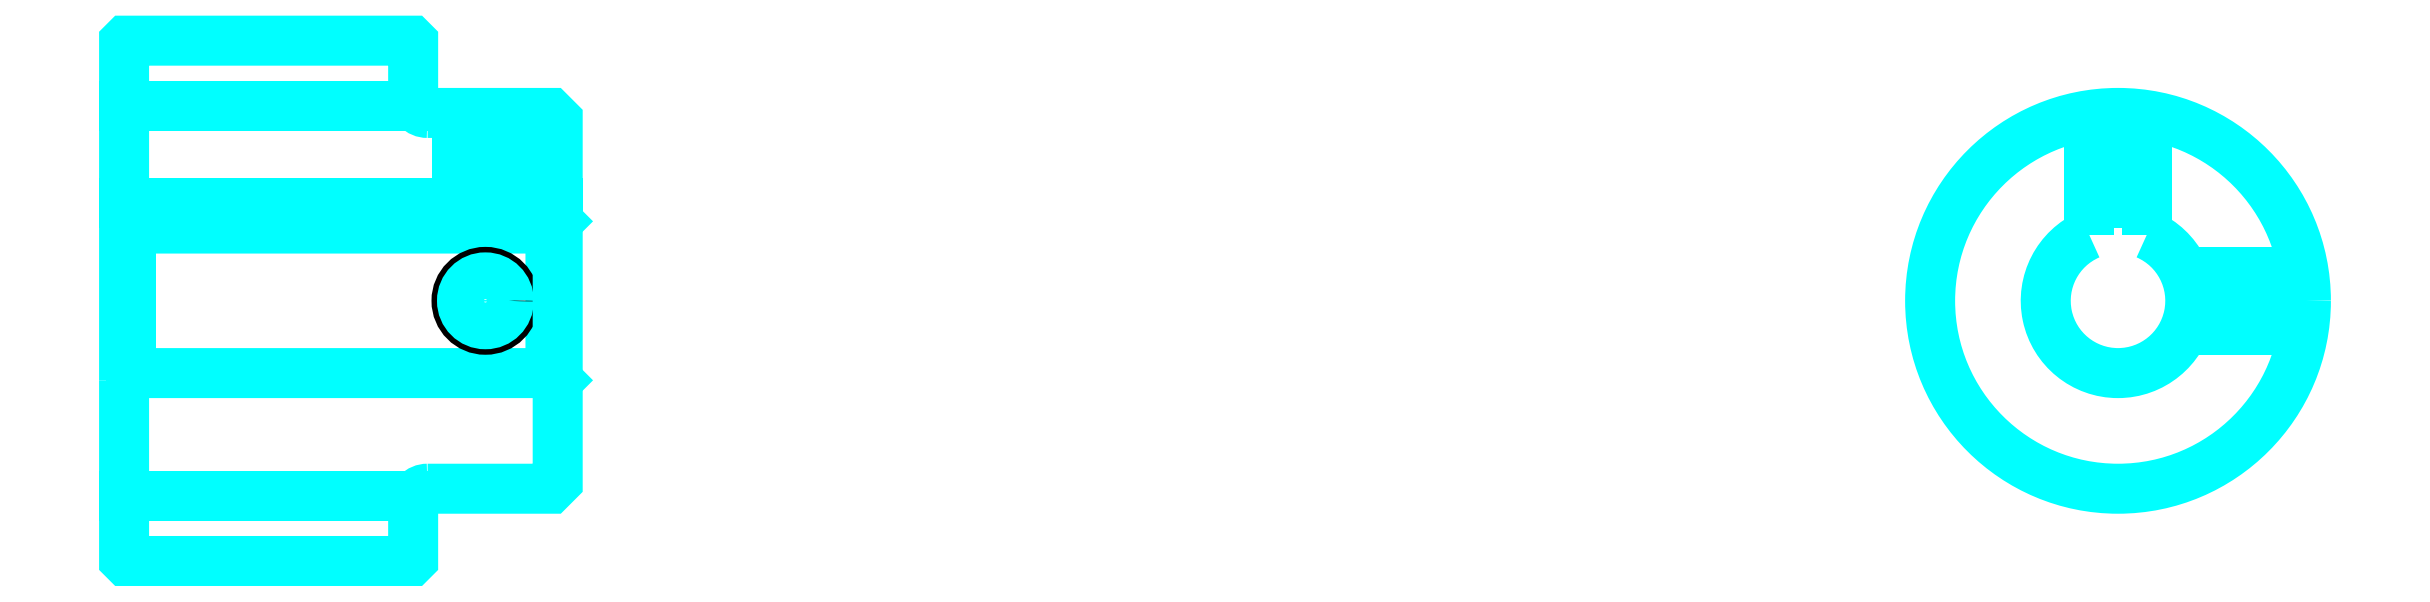
<metadata>
{"format":"dxf","ext":"dxf","renderer":"ezdxf+matplotlib","layout":"modelspace","background":"white","min_lineweight":24,"dpi":150}
</metadata>
<code>
0
SECTION
2
ENTITIES
0
LINE
8
0
10
98.61
20
112.7
30
0
11
118.6
21
112.7
31
0
0
LINE
8
0
10
98.61
20
85.72
30
0
11
118.6
21
85.72
31
0
0
LINE
8
0
10
128.1
20
94.22
30
0
11
128.6
21
93.72
31
0
0
LINE
8
0
10
128.1
20
104.2
30
0
11
128.6
21
104.7
31
0
0
LINE
8
0
10
99.11
20
104.2
30
0
11
99.11
21
94.22
31
0
0
POLYLINE
8
0
66
1
10
0
20
0
30
0
70
2
0
VERTEX
8
0
10
98.61
20
93.72
30
0
70
0
0
VERTEX
8
0
10
99.11
20
94.22
30
0
70
0
0
VERTEX
8
0
10
128.1
20
94.22
30
0
70
0
0
VERTEX
8
0
10
128.1
20
104.2
30
0
70
0
0
VERTEX
8
0
10
99.11
20
104.2
30
0
70
0
0
VERTEX
8
0
10
98.61
20
104.7
30
0
70
0
0
SEQEND
8
0
0
ARC
8
0
10
119.6
20
113.2
30
0
40
1
50
180
51
270
0
ARC
8
0
10
119.6
20
85.22
30
0
40
1
50
90
51
180
0
ARC
8
0
10
236.6
20
99.22
30
0
40
5
50
113.6
51
66.42
0
POLYLINE
8
0
66
1
10
0
20
0
30
0
70
2
0
VERTEX
8
0
10
238.6
20
103.8
30
0
70
0
0
VERTEX
8
0
10
238.6
20
106
30
0
70
0
0
VERTEX
8
0
10
234.6
20
106
30
0
70
0
0
VERTEX
8
0
10
234.6
20
103.8
30
0
70
0
0
SEQEND
8
0
0
LINE
8
0
10
98.61
20
106
30
0
11
128.6
21
106
31
0
0
POLYLINE
8
0
66
1
10
0
20
0
30
0
70
2
0
VERTEX
8
0
10
125.6
20
112.2
30
0
70
0
0
VERTEX
8
0
10
125.6
20
106
30
0
70
0
0
SEQEND
8
0
0
POLYLINE
8
0
66
1
10
0
20
0
30
0
70
2
0
VERTEX
8
0
10
121.6
20
112.2
30
0
70
0
0
VERTEX
8
0
10
121.6
20
106
30
0
70
0
0
SEQEND
8
0
0
POLYLINE
8
0
66
1
10
0
20
0
30
0
70
2
0
VERTEX
8
0
10
125.2
20
112.2
30
0
70
0
0
VERTEX
8
0
10
125.2
20
106
30
0
70
0
0
SEQEND
8
0
0
POLYLINE
8
0
66
1
10
0
20
0
30
0
70
2
0
VERTEX
8
0
10
122
20
112.2
30
0
70
0
0
VERTEX
8
0
10
122
20
106
30
0
70
0
0
SEQEND
8
0
0
POLYLINE
8
0
66
1
10
0
20
0
30
0
70
2
0
VERTEX
8
0
10
234.6
20
103.8
30
0
70
0
0
VERTEX
8
0
10
234.6
20
112.1
30
0
70
0
0
SEQEND
8
0
0
POLYLINE
8
0
66
1
10
0
20
0
30
0
70
2
0
VERTEX
8
0
10
238.6
20
103.8
30
0
70
0
0
VERTEX
8
0
10
238.6
20
112.1
30
0
70
0
0
SEQEND
8
0
0
POLYLINE
8
0
66
1
10
0
20
0
30
0
70
2
0
VERTEX
8
0
10
234.9
20
106
30
0
70
0
0
VERTEX
8
0
10
234.9
20
112.1
30
0
70
0
0
SEQEND
8
0
0
POLYLINE
8
0
66
1
10
0
20
0
30
0
70
2
0
VERTEX
8
0
10
238.2
20
106
30
0
70
0
0
VERTEX
8
0
10
238.2
20
112.1
30
0
70
0
0
SEQEND
8
0
0
CIRCLE
8
0
10
123.6
20
99.22
30
0
40
2
0
CIRCLE
8
0
10
123.6
20
99.22
30
0
40
1.62
0
POLYLINE
8
0
66
1
10
0
20
0
30
0
70
2
0
VERTEX
8
0
10
241.1
20
101.2
30
0
70
0
0
VERTEX
8
0
10
249.4
20
101.2
30
0
70
0
0
SEQEND
8
0
0
POLYLINE
8
0
66
1
10
0
20
0
30
0
70
2
0
VERTEX
8
0
10
241.1
20
97.22
30
0
70
0
0
VERTEX
8
0
10
249.4
20
97.22
30
0
70
0
0
SEQEND
8
0
0
POLYLINE
8
0
66
1
10
0
20
0
30
0
70
2
0
VERTEX
8
0
10
241.3
20
100.8
30
0
70
0
0
VERTEX
8
0
10
249.5
20
100.8
30
0
70
0
0
SEQEND
8
0
0
POLYLINE
8
0
66
1
10
0
20
0
30
0
70
2
0
VERTEX
8
0
10
241.3
20
97.6
30
0
70
0
0
VERTEX
8
0
10
249.5
20
97.6
30
0
70
0
0
SEQEND
8
0
0
POLYLINE
8
0
66
1
10
0
20
0
30
0
70
2
0
VERTEX
8
0
10
98.61
20
93.72
30
0
70
0
0
VERTEX
8
0
10
98.61
20
81.32
30
0
70
0
0
VERTEX
8
0
10
98.71
20
81.22
30
0
70
0
0
VERTEX
8
0
10
118.5
20
81.22
30
0
70
0
0
VERTEX
8
0
10
118.6
20
81.32
30
0
70
0
0
VERTEX
8
0
10
118.6
20
85.22
30
0
70
0
0
SEQEND
8
0
0
POLYLINE
8
0
66
1
10
0
20
0
30
0
70
2
0
VERTEX
8
0
10
119.6
20
86.22
30
0
70
0
0
VERTEX
8
0
10
128.1
20
86.22
30
0
70
0
0
VERTEX
8
0
10
128.6
20
86.72
30
0
70
0
0
VERTEX
8
0
10
128.6
20
111.7
30
0
70
0
0
VERTEX
8
0
10
128.1
20
112.2
30
0
70
0
0
VERTEX
8
0
10
119.6
20
112.2
30
0
70
0
0
SEQEND
8
0
0
POLYLINE
8
0
66
1
10
0
20
0
30
0
70
2
0
VERTEX
8
0
10
118.6
20
113.2
30
0
70
0
0
VERTEX
8
0
10
118.6
20
117.1
30
0
70
0
0
VERTEX
8
0
10
118.5
20
117.2
30
0
70
0
0
VERTEX
8
0
10
98.71
20
117.2
30
0
70
0
0
VERTEX
8
0
10
98.61
20
117.1
30
0
70
0
0
VERTEX
8
0
10
98.61
20
93.72
30
0
70
0
0
SEQEND
8
0
0
CIRCLE
8
0
10
236.6
20
99.22
30
0
40
13
0
ENDSEC
0
EOF

</code>
